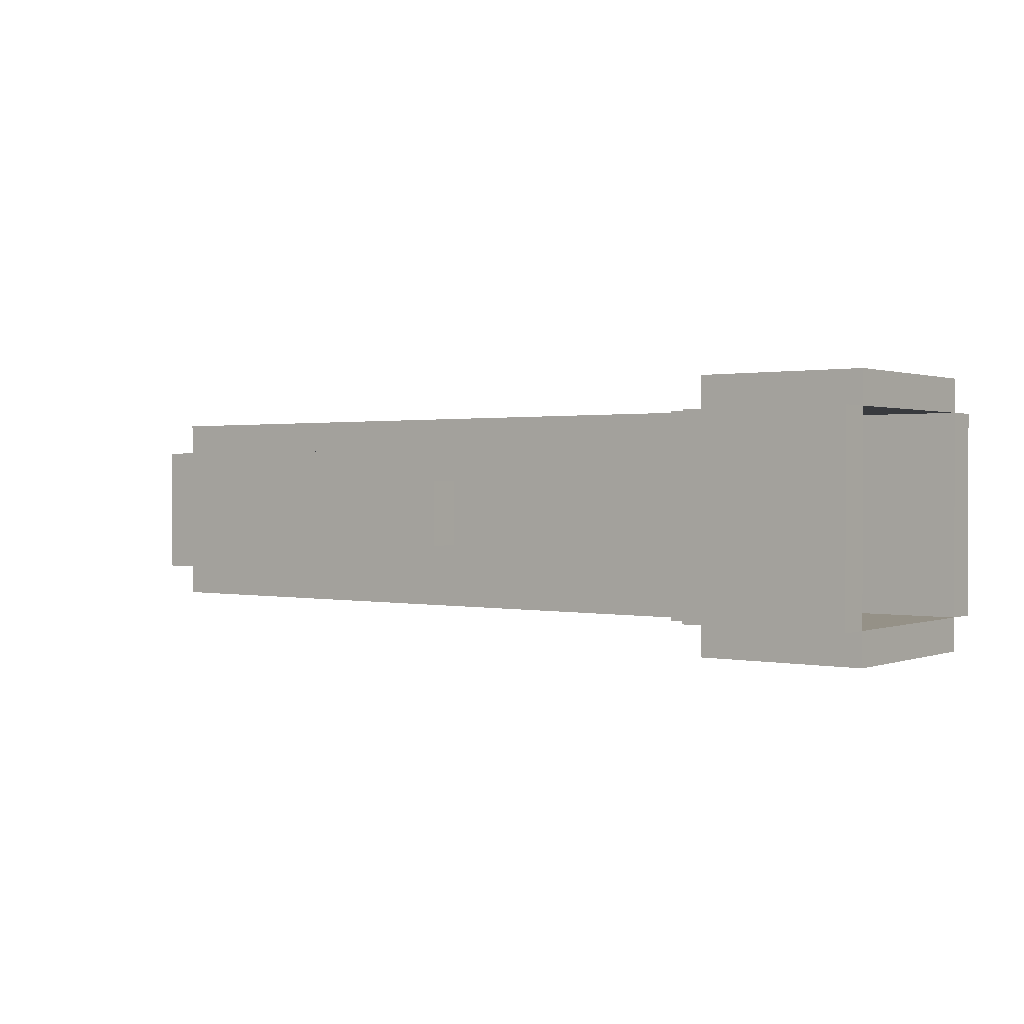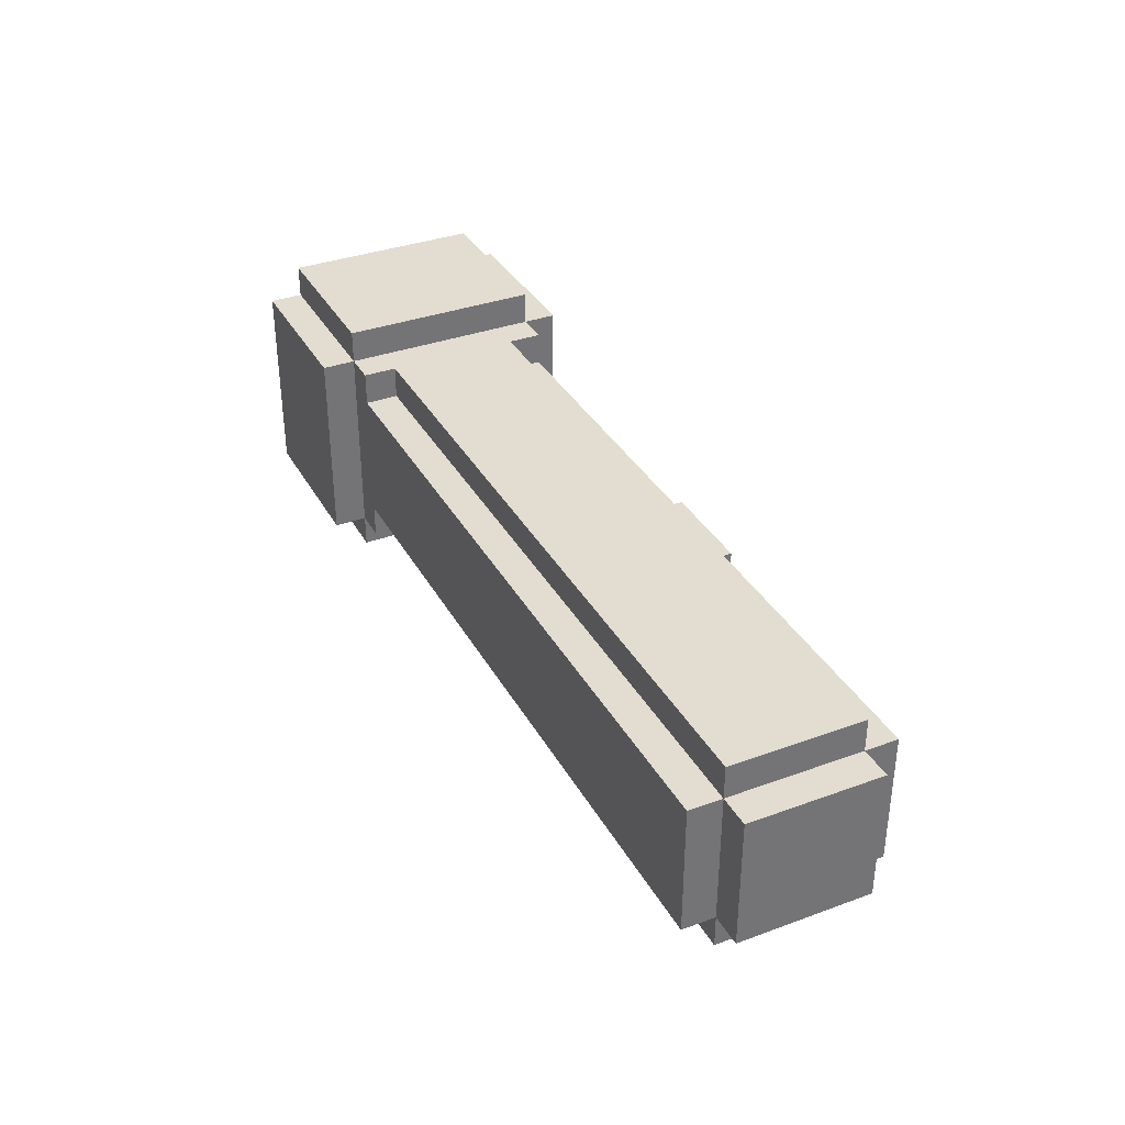
<metadata>
{"format":"obj","ext":"obj","renderer":"f3d","projection":"perspective","resolution":1024,"background":"white","views":[{"elev":0.9,"azim":-142.8,"up":"+Z"},{"elev":35.4,"azim":64.2,"up":"+Z"}]}
</metadata>
<code>
o
v -1.2 1.2 -7.451e-08
v -1.2 1.2 -0.6
v -1.2 1.3 0.1
v -1.2 1.3 -7.451e-08
v -1.2 1.3 -0.6
v -1.2 1.3 -0.7
v -1.2 1.9 0.1
v -1.2 1.9 -7.451e-08
v -1.2 1.9 -0.6
v -1.2 1.9 -0.7
v -1.2 2 -7.451e-08
v -1.2 2 -0.6
v -0.8 1.3 -7.451e-08
v -0.8 1.3 -0.6
v -0.8 1.9 -7.451e-08
v -0.8 1.9 -0.6
v 0.2 1.4 -0.1
v 0.2 1.4 -0.5
v 0.2 1.6 -0.1
v 0.2 1.6 -0.4
v 0.2 1.7 -0.1
v 0.2 1.7 -0.3
v 0.2 1.7 -0.4
v 0.2 1.7 -0.5
v 0.2 1.8 -0.1
v 0.2 1.8 -0.3
v 0.2 1.9 -0.2
v 0.2 1.9 -0.4
v 0.2 2 -0.2
v 0.2 2 -0.4
v 1.5 1.6 -0.1
v 1.5 1.6 -0.5
v 1.5 1.7 -0.1
v 1.5 1.7 -0.3
v 1.5 1.8 -0.3
v 1.5 1.8 -0.5
v -0.7 1.2 -7.451e-08
v -0.7 1.2 -0.6
v -0.7 1.3 0.1
v -0.7 1.3 -7.451e-08
v -0.7 1.3 -0.2
v -0.7 1.3 -0.4
v -0.7 1.3 -0.6
v -0.7 1.3 -0.7
v -0.7 1.4 -0.2
v -0.7 1.4 -0.4
v -0.7 1.5 -7.451e-08
v -0.7 1.5 -0.6
v -0.7 1.7 -7.451e-08
v -0.7 1.7 -0.6
v -0.7 1.8 -0.2
v -0.7 1.8 -0.4
v -0.7 1.9 0.1
v -0.7 1.9 -7.451e-08
v -0.7 1.9 -0.2
v -0.7 1.9 -0.4
v -0.7 1.9 -0.6
v -0.7 1.9 -0.7
v -0.7 2 -7.451e-08
v -0.7 2 -0.6
v -0.6 1.3 -7.451e-08
v -0.6 1.3 -0.1
v -0.6 1.3 -0.5
v -0.6 1.3 -0.6
v -0.6 1.4 -7.451e-08
v -0.6 1.4 -0.1
v -0.6 1.4 -0.2
v -0.6 1.4 -0.4
v -0.6 1.4 -0.5
v -0.6 1.4 -0.6
v -0.6 1.5 -0.1
v -0.6 1.5 -0.5
v -0.6 1.7 -0.1
v -0.6 1.7 -0.5
v -0.6 1.8 -7.451e-08
v -0.6 1.8 -0.1
v -0.6 1.8 -0.2
v -0.6 1.8 -0.4
v -0.6 1.8 -0.5
v -0.6 1.8 -0.6
v -0.6 1.9 -7.451e-08
v -0.6 1.9 -0.1
v -0.6 1.9 -0.5
v -0.6 1.9 -0.6
v 0.5 1.9 -0.2
v 0.5 1.9 -0.4
v 0.5 2 -0.2
v 0.5 2 -0.4
v 1.4 1.6 -0.4
v 1.4 1.6 -0.5
v 1.4 1.7 -0.4
v 1.4 1.7 -0.5
v 1.5 1.3 -0.1
v 1.5 1.3 -0.5
v 1.5 1.4 -7.451e-08
v 1.5 1.4 -0.1
v 1.5 1.4 -0.5
v 1.5 1.4 -0.6
v 1.5 1.8 -7.451e-08
v 1.5 1.8 -0.1
v 1.5 1.8 -0.5
v 1.5 1.8 -0.6
v 1.5 1.9 -0.1
v 1.5 1.9 -0.5
v 1.6 1.4 -0.1
v 1.6 1.4 -0.5
v 1.6 1.8 -0.1
v 1.6 1.8 -0.5
v -1.2 1.3 0.1
v -1.2 1.9 0.1
v -1.1 1.3 0.1
v -1.1 1.9 0.1
v -0.7 1.3 0.1
v -0.7 1.9 0.1
v -1.2 1.2 -7.451e-08
v -1.2 1.3 -7.451e-08
v -1.2 1.9 -7.451e-08
v -1.2 2 -7.451e-08
v -1.1 1.2 -7.451e-08
v -1.1 1.3 -7.451e-08
v -1.1 1.9 -7.451e-08
v -1.1 2 -7.451e-08
v -0.7 1.2 -7.451e-08
v -0.7 1.3 -7.451e-08
v -0.7 1.5 -7.451e-08
v -0.7 1.7 -7.451e-08
v -0.7 1.9 -7.451e-08
v -0.7 2 -7.451e-08
v -0.6 1.3 -7.451e-08
v -0.6 1.4 -7.451e-08
v -0.6 1.8 -7.451e-08
v -0.6 1.9 -7.451e-08
v -0.5 1.4 -7.451e-08
v -0.5 1.5 -7.451e-08
v -0.5 1.7 -7.451e-08
v -0.5 1.8 -7.451e-08
v -0.3 1.4 -7.451e-08
v -0.3 1.5 -7.451e-08
v -0.3 1.7 -7.451e-08
v -0.3 1.8 -7.451e-08
v -0.2 1.4 -7.451e-08
v -0.2 1.5 -7.451e-08
v -0.2 1.7 -7.451e-08
v -0.2 1.8 -7.451e-08
v -0.1 1.4 -7.451e-08
v -0.1 1.8 -7.451e-08
v 1.5 1.4 -7.451e-08
v 1.5 1.8 -7.451e-08
v -0.6 1.3 -0.1
v -0.6 1.4 -0.1
v -0.6 1.8 -0.1
v -0.6 1.9 -0.1
v -0.5 1.3 -0.1
v -0.5 1.4 -0.1
v -0.5 1.8 -0.1
v -0.5 1.9 -0.1
v -0.3 1.3 -0.1
v -0.3 1.4 -0.1
v -0.3 1.8 -0.1
v -0.3 1.9 -0.1
v -0.2 1.3 -0.1
v -0.2 1.4 -0.1
v -0.2 1.8 -0.1
v -0.2 1.9 -0.1
v -0.1 1.3 -0.1
v -0.1 1.4 -0.1
v -0.1 1.8 -0.1
v -0.1 1.9 -0.1
v 1.5 1.3 -0.1
v 1.5 1.4 -0.1
v 1.5 1.8 -0.1
v 1.5 1.9 -0.1
v 1.6 1.4 -0.1
v 1.6 1.8 -0.1
v 0.2 1.9 -0.2
v 0.2 2 -0.2
v 0.5 1.9 -0.2
v 0.5 2 -0.2
v -0.7 1.4 -0.4
v -0.7 1.8 -0.4
v -0.6 1.4 -0.4
v -0.6 1.8 -0.4
v 0.2 1.6 -0.4
v 0.2 1.7 -0.4
v 1.4 1.6 -0.4
v 1.4 1.7 -0.4
v -0.6 1.4 -0.5
v -0.6 1.5 -0.5
v -0.6 1.7 -0.5
v -0.6 1.8 -0.5
v -0.5 1.4 -0.5
v -0.5 1.5 -0.5
v -0.5 1.7 -0.5
v -0.5 1.8 -0.5
v -0.3 1.4 -0.5
v -0.3 1.5 -0.5
v -0.3 1.7 -0.5
v -0.3 1.8 -0.5
v -0.2 1.4 -0.5
v -0.2 1.5 -0.5
v -0.2 1.7 -0.5
v -0.2 1.8 -0.5
v -0.1 1.4 -0.5
v -0.1 1.8 -0.5
v 0.2 1.4 -0.5
v 0.2 1.7 -0.5
v 1.4 1.6 -0.5
v 1.4 1.7 -0.5
v 1.5 1.6 -0.5
v 1.5 1.8 -0.5
v -1.2 1.3 -0.6
v -1.2 1.9 -0.6
v -1.1 1.3 -0.6
v -1.1 1.9 -0.6
v -0.8 1.3 -0.6
v -0.8 1.9 -0.6
v -1.2 1.3 -7.451e-08
v -1.2 1.9 -7.451e-08
v -1.1 1.3 -7.451e-08
v -1.1 1.9 -7.451e-08
v -0.8 1.3 -7.451e-08
v -0.8 1.9 -7.451e-08
v -0.6 1.4 -0.1
v -0.6 1.5 -0.1
v -0.6 1.7 -0.1
v -0.6 1.8 -0.1
v -0.5 1.4 -0.1
v -0.5 1.5 -0.1
v -0.5 1.7 -0.1
v -0.5 1.8 -0.1
v -0.3 1.4 -0.1
v -0.3 1.5 -0.1
v -0.3 1.7 -0.1
v -0.3 1.8 -0.1
v -0.2 1.4 -0.1
v -0.2 1.5 -0.1
v -0.2 1.7 -0.1
v -0.2 1.8 -0.1
v -0.1 1.4 -0.1
v -0.1 1.8 -0.1
v 0.2 1.4 -0.1
v 0.2 1.6 -0.1
v 0.2 1.7 -0.1
v 0.2 1.8 -0.1
v 1.5 1.6 -0.1
v 1.5 1.7 -0.1
v -0.7 1.4 -0.2
v -0.7 1.8 -0.2
v -0.6 1.4 -0.2
v -0.6 1.8 -0.2
v 0.2 1.7 -0.3
v 0.2 1.8 -0.3
v 1.5 1.7 -0.3
v 1.5 1.8 -0.3
v 0.2 1.9 -0.4
v 0.2 2 -0.4
v 0.5 1.9 -0.4
v 0.5 2 -0.4
v -0.6 1.3 -0.5
v -0.6 1.4 -0.5
v -0.6 1.8 -0.5
v -0.6 1.9 -0.5
v -0.5 1.3 -0.5
v -0.5 1.4 -0.5
v -0.5 1.8 -0.5
v -0.5 1.9 -0.5
v -0.3 1.3 -0.5
v -0.3 1.4 -0.5
v -0.3 1.8 -0.5
v -0.3 1.9 -0.5
v -0.2 1.3 -0.5
v -0.2 1.4 -0.5
v -0.2 1.8 -0.5
v -0.2 1.9 -0.5
v -0.1 1.3 -0.5
v -0.1 1.4 -0.5
v -0.1 1.8 -0.5
v -0.1 1.9 -0.5
v 1.5 1.3 -0.5
v 1.5 1.4 -0.5
v 1.5 1.8 -0.5
v 1.5 1.9 -0.5
v 1.6 1.4 -0.5
v 1.6 1.8 -0.5
v -1.2 1.2 -0.6
v -1.2 1.3 -0.6
v -1.2 1.9 -0.6
v -1.2 2 -0.6
v -1.1 1.2 -0.6
v -1.1 1.3 -0.6
v -1.1 1.9 -0.6
v -1.1 2 -0.6
v -0.7 1.2 -0.6
v -0.7 1.3 -0.6
v -0.7 1.5 -0.6
v -0.7 1.7 -0.6
v -0.7 1.9 -0.6
v -0.7 2 -0.6
v -0.6 1.3 -0.6
v -0.6 1.4 -0.6
v -0.6 1.8 -0.6
v -0.6 1.9 -0.6
v -0.5 1.4 -0.6
v -0.5 1.5 -0.6
v -0.5 1.7 -0.6
v -0.5 1.8 -0.6
v -0.3 1.4 -0.6
v -0.3 1.5 -0.6
v -0.3 1.7 -0.6
v -0.3 1.8 -0.6
v -0.2 1.4 -0.6
v -0.2 1.5 -0.6
v -0.2 1.7 -0.6
v -0.2 1.8 -0.6
v -0.1 1.4 -0.6
v -0.1 1.8 -0.6
v 1.5 1.4 -0.6
v 1.5 1.8 -0.6
v -1.2 1.3 -0.7
v -1.2 1.9 -0.7
v -1.1 1.3 -0.7
v -1.1 1.9 -0.7
v -0.7 1.3 -0.7
v -0.7 1.9 -0.7
v -1.2 1.2 -7.451e-08
v -1.1 1.2 -7.451e-08
v -0.7 1.2 -7.451e-08
v -1.2 1.2 -0.6
v -1.1 1.2 -0.6
v -0.7 1.2 -0.6
v -1.2 1.3 0.1
v -1.1 1.3 0.1
v -0.7 1.3 0.1
v -1.2 1.3 -7.451e-08
v -1.1 1.3 -7.451e-08
v -0.7 1.3 -7.451e-08
v -0.6 1.3 -7.451e-08
v -0.6 1.3 -0.1
v -0.5 1.3 -0.1
v -0.3 1.3 -0.1
v -0.2 1.3 -0.1
v -0.1 1.3 -0.1
v 1.5 1.3 -0.1
v -0.7 1.3 -0.2
v -0.5 1.3 -0.2
v -0.3 1.3 -0.2
v -0.2 1.3 -0.2
v -0.7 1.3 -0.4
v -0.5 1.3 -0.4
v -0.3 1.3 -0.4
v -0.2 1.3 -0.4
v -0.6 1.3 -0.5
v -0.5 1.3 -0.5
v -0.3 1.3 -0.5
v -0.2 1.3 -0.5
v -0.1 1.3 -0.5
v 1.5 1.3 -0.5
v -1.2 1.3 -0.6
v -1.1 1.3 -0.6
v -0.7 1.3 -0.6
v -0.6 1.3 -0.6
v -1.2 1.3 -0.7
v -1.1 1.3 -0.7
v -0.7 1.3 -0.7
v -0.6 1.4 -7.451e-08
v -0.5 1.4 -7.451e-08
v -0.3 1.4 -7.451e-08
v -0.2 1.4 -7.451e-08
v -0.1 1.4 -7.451e-08
v 1.5 1.4 -7.451e-08
v -0.6 1.4 -0.1
v -0.5 1.4 -0.1
v -0.3 1.4 -0.1
v -0.2 1.4 -0.1
v -0.1 1.4 -0.1
v 1.5 1.4 -0.1
v 1.6 1.4 -0.1
v -0.6 1.4 -0.5
v -0.5 1.4 -0.5
v -0.3 1.4 -0.5
v -0.2 1.4 -0.5
v -0.1 1.4 -0.5
v 1.5 1.4 -0.5
v 1.6 1.4 -0.5
v -0.6 1.4 -0.6
v -0.5 1.4 -0.6
v -0.3 1.4 -0.6
v -0.2 1.4 -0.6
v -0.1 1.4 -0.6
v 1.5 1.4 -0.6
v 0.2 1.7 -0.1
v 1.5 1.7 -0.1
v 0.2 1.7 -0.3
v 1.5 1.7 -0.3
v -0.6 1.8 -0.1
v -0.5 1.8 -0.1
v -0.3 1.8 -0.1
v -0.2 1.8 -0.1
v -0.1 1.8 -0.1
v 0.2 1.8 -0.1
v -0.7 1.8 -0.2
v -0.6 1.8 -0.2
v -0.5 1.8 -0.2
v -0.3 1.8 -0.2
v -0.2 1.8 -0.2
v 0.2 1.8 -0.3
v 1.5 1.8 -0.3
v -0.7 1.8 -0.4
v -0.6 1.8 -0.4
v -0.5 1.8 -0.4
v -0.3 1.8 -0.4
v -0.2 1.8 -0.4
v -0.6 1.8 -0.5
v -0.5 1.8 -0.5
v -0.3 1.8 -0.5
v -0.2 1.8 -0.5
v -0.1 1.8 -0.5
v 1.5 1.8 -0.5
v -1.2 1.9 -7.451e-08
v -1.1 1.9 -7.451e-08
v -0.8 1.9 -7.451e-08
v -1.2 1.9 -0.6
v -1.1 1.9 -0.6
v -0.8 1.9 -0.6
v -1.2 1.3 -7.451e-08
v -1.1 1.3 -7.451e-08
v -0.8 1.3 -7.451e-08
v -1.2 1.3 -0.6
v -1.1 1.3 -0.6
v -0.8 1.3 -0.6
v -0.6 1.4 -0.1
v -0.5 1.4 -0.1
v -0.3 1.4 -0.1
v -0.2 1.4 -0.1
v -0.1 1.4 -0.1
v 0.2 1.4 -0.1
v -0.7 1.4 -0.2
v -0.6 1.4 -0.2
v -0.5 1.4 -0.2
v -0.3 1.4 -0.2
v -0.2 1.4 -0.2
v -0.7 1.4 -0.4
v -0.6 1.4 -0.4
v -0.5 1.4 -0.4
v -0.3 1.4 -0.4
v -0.2 1.4 -0.4
v -0.6 1.4 -0.5
v -0.5 1.4 -0.5
v -0.3 1.4 -0.5
v -0.2 1.4 -0.5
v -0.1 1.4 -0.5
v 0.2 1.4 -0.5
v 0.2 1.6 -0.1
v 1.5 1.6 -0.1
v 0.2 1.6 -0.4
v 1.4 1.6 -0.4
v 1.4 1.6 -0.5
v 1.5 1.6 -0.5
v 0.2 1.7 -0.4
v 1.4 1.7 -0.4
v 0.2 1.7 -0.5
v 1.4 1.7 -0.5
v -0.6 1.8 -7.451e-08
v -0.5 1.8 -7.451e-08
v -0.3 1.8 -7.451e-08
v -0.2 1.8 -7.451e-08
v -0.1 1.8 -7.451e-08
v 1.5 1.8 -7.451e-08
v -0.6 1.8 -0.1
v -0.5 1.8 -0.1
v -0.3 1.8 -0.1
v -0.2 1.8 -0.1
v -0.1 1.8 -0.1
v 1.5 1.8 -0.1
v 1.6 1.8 -0.1
v -0.6 1.8 -0.5
v -0.5 1.8 -0.5
v -0.3 1.8 -0.5
v -0.2 1.8 -0.5
v -0.1 1.8 -0.5
v 1.5 1.8 -0.5
v 1.6 1.8 -0.5
v -0.6 1.8 -0.6
v -0.5 1.8 -0.6
v -0.3 1.8 -0.6
v -0.2 1.8 -0.6
v -0.1 1.8 -0.6
v 1.5 1.8 -0.6
v -1.2 1.9 0.1
v -1.1 1.9 0.1
v -0.7 1.9 0.1
v -1.2 1.9 -7.451e-08
v -1.1 1.9 -7.451e-08
v -0.7 1.9 -7.451e-08
v -0.6 1.9 -7.451e-08
v -0.6 1.9 -0.1
v -0.5 1.9 -0.1
v -0.3 1.9 -0.1
v -0.2 1.9 -0.1
v -0.1 1.9 -0.1
v 1.5 1.9 -0.1
v -0.7 1.9 -0.2
v -0.5 1.9 -0.2
v -0.3 1.9 -0.2
v -0.2 1.9 -0.2
v 0.2 1.9 -0.2
v 0.5 1.9 -0.2
v -0.7 1.9 -0.4
v -0.5 1.9 -0.4
v -0.3 1.9 -0.4
v -0.2 1.9 -0.4
v 0.2 1.9 -0.4
v 0.5 1.9 -0.4
v -0.6 1.9 -0.5
v -0.5 1.9 -0.5
v -0.3 1.9 -0.5
v -0.2 1.9 -0.5
v -0.1 1.9 -0.5
v 1.5 1.9 -0.5
v -1.2 1.9 -0.6
v -1.1 1.9 -0.6
v -0.7 1.9 -0.6
v -0.6 1.9 -0.6
v -1.2 1.9 -0.7
v -1.1 1.9 -0.7
v -0.7 1.9 -0.7
v -1.2 2 -7.451e-08
v -1.1 2 -7.451e-08
v -0.7 2 -7.451e-08
v 0.2 2 -0.2
v 0.5 2 -0.2
v 0.2 2 -0.4
v 0.5 2 -0.4
v -1.2 2 -0.6
v -1.1 2 -0.6
v -0.7 2 -0.6
f 4 2 1
f 5 2 4
f 7 4 3
f 8 4 7
f 9 6 5
f 10 6 9
f 11 9 8
f 12 9 11
f 15 14 13
f 16 14 15
f 19 18 17
f 20 18 19
f 23 18 20
f 24 18 23
f 25 22 21
f 26 22 25
f 29 28 27
f 30 28 29
f 33 32 31
f 34 32 33
f 35 32 34
f 36 32 35
f 37 38 40
f 40 38 41
f 41 38 42
f 42 38 43
f 39 40 47
f 43 44 48
f 39 47 49
f 48 44 50
f 45 46 51
f 51 46 52
f 39 49 53
f 53 49 54
f 50 44 57
f 57 44 58
f 55 56 59
f 54 55 59
f 56 57 59
f 59 57 60
f 61 62 65
f 65 62 66
f 63 64 69
f 69 64 70
f 66 67 71
f 68 69 72
f 71 67 73
f 68 72 74
f 73 67 76
f 76 67 77
f 68 74 78
f 78 74 79
f 75 76 81
f 81 76 82
f 79 80 83
f 83 80 84
f 85 86 87
f 87 86 88
f 89 90 91
f 91 90 92
f 93 94 96
f 96 94 97
f 95 96 99
f 99 96 100
f 97 98 101
f 101 98 102
f 100 101 103
f 103 101 104
f 105 106 107
f 107 106 108
f 111 110 109
f 112 110 111
f 113 112 111
f 114 112 113
f 119 116 115
f 120 116 119
f 121 118 117
f 122 118 121
f 123 120 119
f 124 120 123
f 127 122 121
f 128 122 127
f 129 125 124
f 130 125 129
f 131 127 126
f 132 127 131
f 133 125 130
f 134 126 125
f 134 125 133
f 135 131 126
f 135 126 134
f 136 131 135
f 137 134 133
f 138 135 134
f 138 134 137
f 139 136 135
f 139 135 138
f 140 136 139
f 141 138 137
f 142 139 138
f 142 138 141
f 143 140 139
f 143 139 142
f 144 140 143
f 145 142 141
f 145 143 142
f 145 144 143
f 146 144 145
f 147 146 145
f 148 146 147
f 153 150 149
f 154 150 153
f 155 152 151
f 156 152 155
f 157 154 153
f 158 154 157
f 159 156 155
f 160 156 159
f 161 158 157
f 162 158 161
f 163 160 159
f 164 160 163
f 165 162 161
f 166 162 165
f 167 164 163
f 168 164 167
f 169 166 165
f 170 166 169
f 171 168 167
f 172 168 171
f 173 171 170
f 174 171 173
f 177 176 175
f 178 176 177
f 181 180 179
f 182 180 181
f 185 184 183
f 186 184 185
f 191 188 187
f 192 189 188
f 192 188 191
f 193 190 189
f 193 189 192
f 194 190 193
f 195 192 191
f 196 193 192
f 196 192 195
f 197 194 193
f 197 193 196
f 198 194 197
f 199 196 195
f 200 197 196
f 200 196 199
f 201 198 197
f 201 197 200
f 202 198 201
f 203 200 199
f 203 201 200
f 203 202 201
f 204 202 203
f 205 204 203
f 206 204 205
f 208 204 206
f 209 208 207
f 210 204 208
f 210 208 209
f 213 212 211
f 214 212 213
f 215 214 213
f 216 214 215
f 217 218 219
f 219 218 220
f 219 220 221
f 221 220 222
f 223 224 227
f 224 225 228
f 227 224 228
f 225 226 229
f 228 225 229
f 229 226 230
f 227 228 231
f 228 229 232
f 231 228 232
f 229 230 233
f 232 229 233
f 233 230 234
f 231 232 235
f 232 233 236
f 235 232 236
f 233 234 237
f 236 233 237
f 237 234 238
f 235 236 239
f 236 237 239
f 237 238 239
f 239 238 240
f 239 240 241
f 241 240 242
f 242 240 243
f 243 240 244
f 242 243 245
f 245 243 246
f 247 248 249
f 249 248 250
f 251 252 253
f 253 252 254
f 255 256 257
f 257 256 258
f 259 260 263
f 263 260 264
f 261 262 265
f 265 262 266
f 263 264 267
f 267 264 268
f 265 266 269
f 269 266 270
f 267 268 271
f 271 268 272
f 269 270 273
f 273 270 274
f 271 272 275
f 275 272 276
f 273 274 277
f 277 274 278
f 275 276 279
f 279 276 280
f 277 278 281
f 281 278 282
f 280 281 283
f 283 281 284
f 285 286 289
f 289 286 290
f 287 288 291
f 291 288 292
f 289 290 293
f 293 290 294
f 291 292 297
f 297 292 298
f 294 295 299
f 299 295 300
f 296 297 301
f 301 297 302
f 300 295 303
f 295 296 304
f 303 295 304
f 296 301 305
f 304 296 305
f 305 301 306
f 303 304 307
f 304 305 308
f 307 304 308
f 305 306 309
f 308 305 309
f 309 306 310
f 307 308 311
f 308 309 312
f 311 308 312
f 309 310 313
f 312 309 313
f 313 310 314
f 311 312 315
f 312 313 315
f 313 314 315
f 315 314 316
f 315 316 317
f 317 316 318
f 319 320 321
f 321 320 322
f 321 322 323
f 323 322 324
f 328 326 325
f 329 327 326
f 329 326 328
f 330 327 329
f 334 332 331
f 335 333 332
f 335 332 334
f 336 333 335
f 338 337 336
f 344 338 336
f 344 339 338
f 345 340 339
f 345 339 344
f 346 341 340
f 346 340 345
f 347 342 341
f 347 341 346
f 348 346 345
f 348 345 344
f 348 347 346
f 349 347 348
f 350 347 349
f 351 342 347
f 351 347 350
f 352 349 348
f 353 350 349
f 353 349 352
f 354 351 350
f 354 350 353
f 355 342 351
f 355 351 354
f 356 343 342
f 356 342 355
f 357 343 356
f 360 352 348
f 361 352 360
f 362 359 358
f 363 360 359
f 363 359 362
f 364 360 363
f 371 366 365
f 372 367 366
f 372 366 371
f 373 368 367
f 373 367 372
f 374 369 368
f 374 368 373
f 375 370 369
f 375 369 374
f 376 370 375
f 383 377 376
f 384 377 383
f 385 379 378
f 386 380 379
f 386 379 385
f 387 381 380
f 387 380 386
f 388 382 381
f 388 381 387
f 389 383 382
f 389 382 388
f 390 383 389
f 393 392 391
f 394 392 393
f 402 396 395
f 403 397 396
f 403 396 402
f 404 398 397
f 404 397 403
f 405 399 398
f 405 398 404
f 406 400 399
f 408 402 401
f 408 403 402
f 408 404 403
f 408 405 404
f 409 405 408
f 410 405 409
f 411 405 410
f 412 399 405
f 412 405 411
f 413 410 409
f 414 411 410
f 414 410 413
f 415 412 411
f 415 411 414
f 416 399 412
f 416 412 415
f 417 407 406
f 417 399 416
f 417 406 399
f 418 407 417
f 422 420 419
f 423 421 420
f 423 420 422
f 424 421 423
f 425 426 428
f 426 427 429
f 428 426 429
f 429 427 430
f 431 432 438
f 432 433 439
f 438 432 439
f 433 434 440
f 439 433 440
f 434 435 441
f 440 434 441
f 437 438 442
f 438 439 442
f 440 441 442
f 439 440 442
f 442 441 443
f 443 441 444
f 444 441 445
f 441 435 446
f 445 441 446
f 443 444 447
f 444 445 448
f 447 444 448
f 445 446 449
f 448 445 449
f 446 435 450
f 449 446 450
f 435 436 451
f 450 435 451
f 451 436 452
f 453 454 455
f 455 454 456
f 456 454 457
f 457 454 458
f 459 460 461
f 461 460 462
f 463 464 469
f 464 465 470
f 469 464 470
f 465 466 471
f 470 465 471
f 466 467 472
f 471 466 472
f 467 468 473
f 472 467 473
f 473 468 474
f 474 475 481
f 481 475 482
f 476 477 483
f 477 478 484
f 483 477 484
f 478 479 485
f 484 478 485
f 479 480 486
f 485 479 486
f 480 481 487
f 486 480 487
f 487 481 488
f 489 490 492
f 490 491 493
f 492 490 493
f 493 491 494
f 494 495 496
f 494 496 502
f 496 497 502
f 497 498 503
f 502 497 503
f 498 499 504
f 503 498 504
f 499 500 505
f 504 499 505
f 500 501 506
f 506 501 507
f 503 504 508
f 502 503 508
f 504 505 508
f 508 505 509
f 509 505 510
f 505 500 511
f 510 505 511
f 500 506 512
f 507 501 513
f 508 509 514
f 509 510 515
f 514 509 515
f 510 511 516
f 515 510 516
f 511 500 517
f 516 511 517
f 500 512 518
f 517 500 518
f 512 513 518
f 513 501 519
f 518 513 519
f 508 514 522
f 522 514 523
f 520 521 524
f 521 522 525
f 524 521 525
f 525 522 526
f 530 531 532
f 532 531 533
f 527 528 534
f 528 529 535
f 534 528 535
f 535 529 536

</code>
